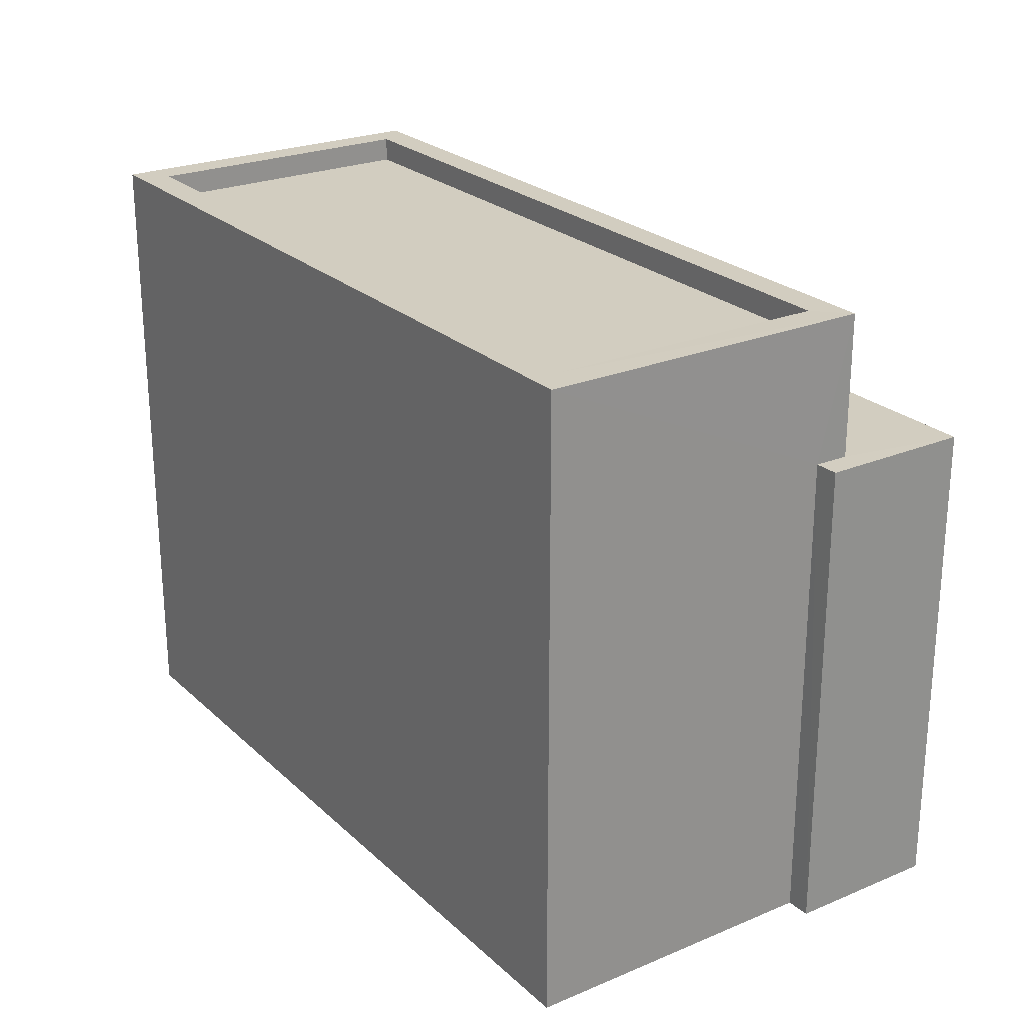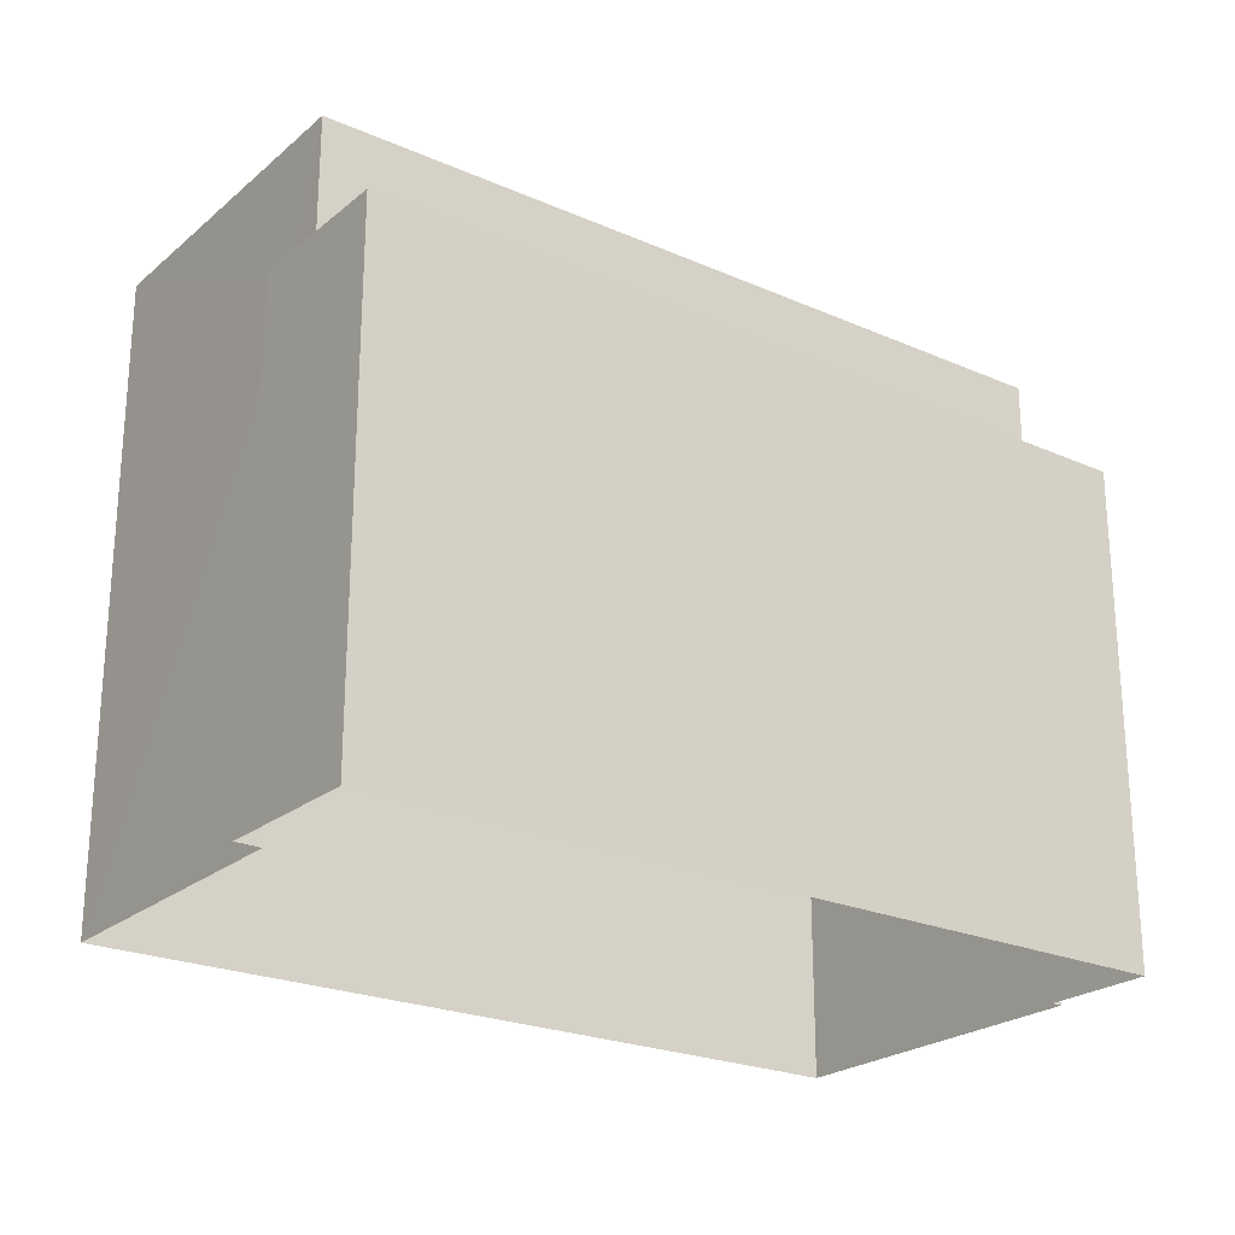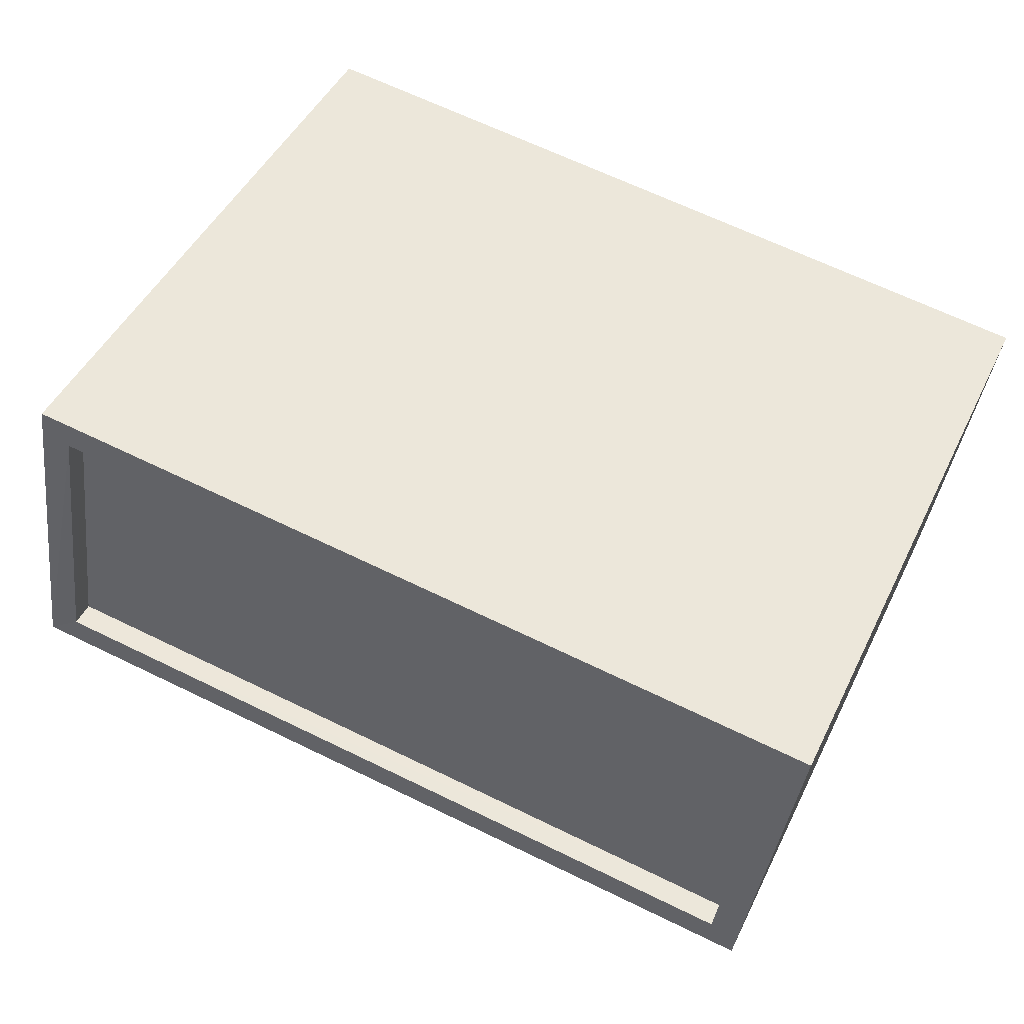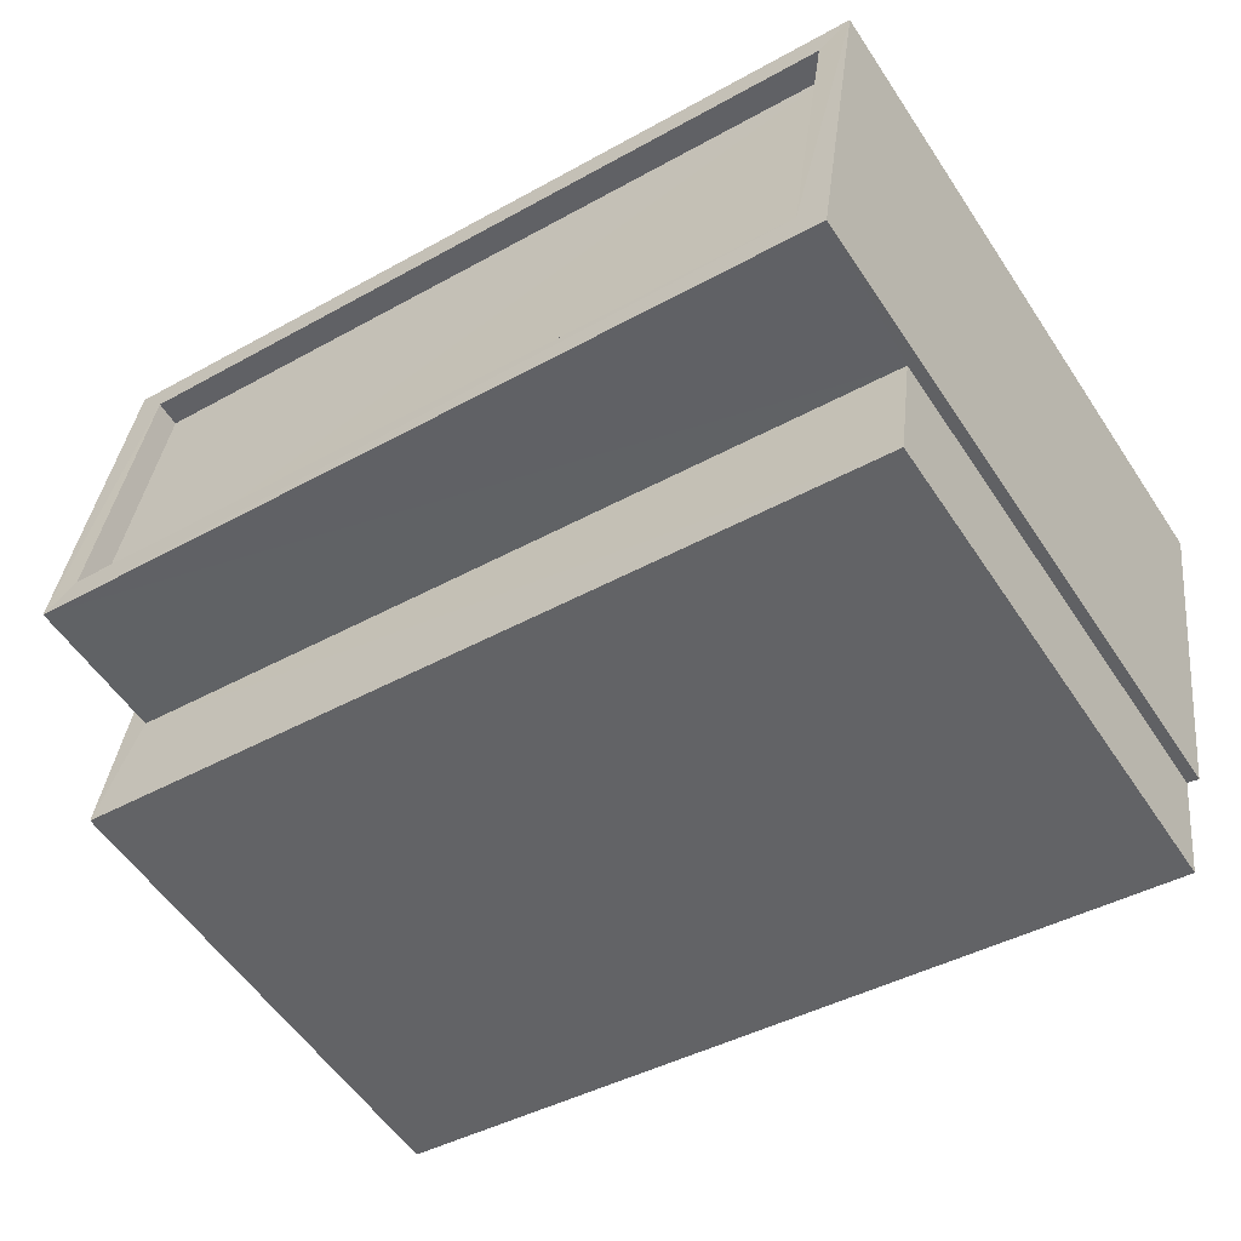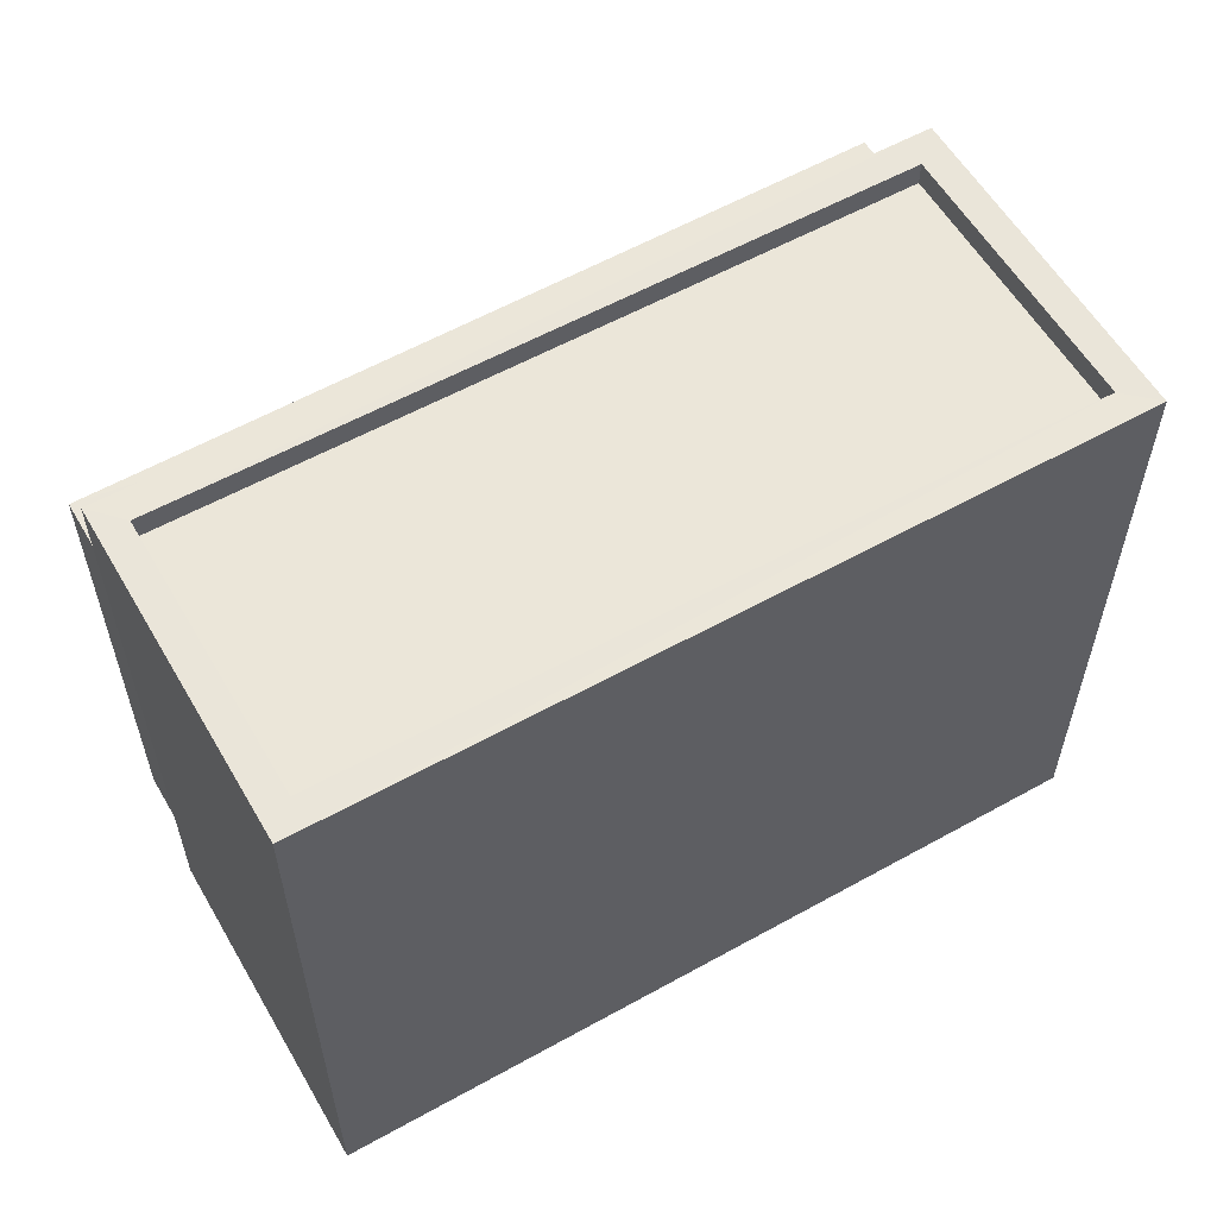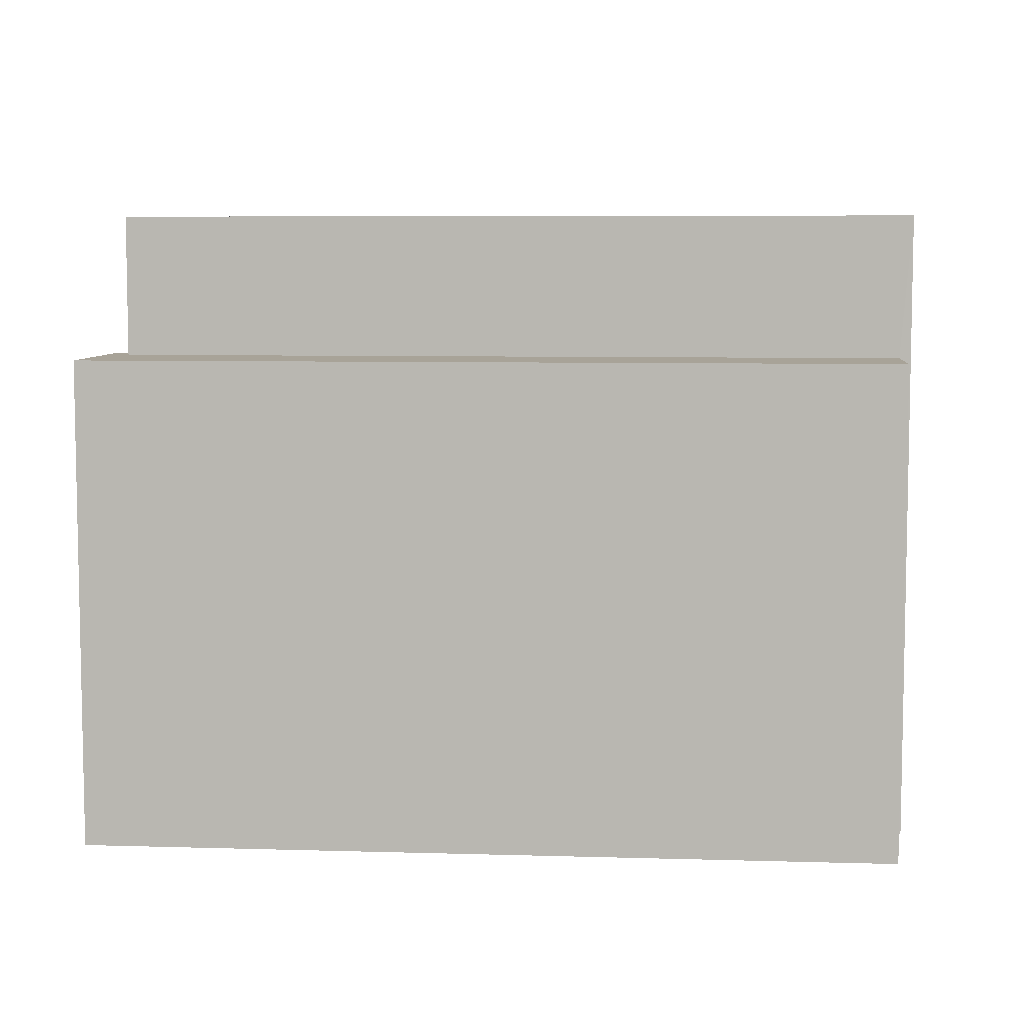
<metadata>
{"format":"obj","ext":"obj","renderer":"f3d","projection":"perspective","resolution":1024,"background":"white","views":[{"elev":24.4,"azim":-132.7,"up":"+Z"},{"elev":-23.5,"azim":-44.5,"up":"+Z"},{"elev":46.3,"azim":24.9,"up":"+Y"},{"elev":-55.9,"azim":33.2,"up":"+Y"},{"elev":57.6,"azim":141.8,"up":"+Z"},{"elev":6.9,"azim":-2.8,"up":"+Z"}]}
</metadata>
<code>
v -8.83e+04 -9.865e+04 10.59
v -8.83e+04 -9.865e+04 10.59
v -8.83e+04 -9.865e+04 10.59
v -8.829e+04 -9.865e+04 10.59
v -8.83e+04 -9.865e+04 10.59
v -8.829e+04 -9.865e+04 10.59
v -8.829e+04 -9.865e+04 10.59
v -8.829e+04 -9.865e+04 10.59
v -8.83e+04 -9.865e+04 15.6
v -8.83e+04 -9.865e+04 15.6
v -8.83e+04 -9.865e+04 15.6
v -8.829e+04 -9.865e+04 15.6
v -8.829e+04 -9.865e+04 15.6
v -8.83e+04 -9.865e+04 15.6
v -8.829e+04 -9.865e+04 17.05
v -8.829e+04 -9.865e+04 17.05
v -8.829e+04 -9.865e+04 17.05
v -8.83e+04 -9.865e+04 17.05
v -8.83e+04 -9.865e+04 17.05
v -8.83e+04 -9.865e+04 17.05
v -8.83e+04 -9.865e+04 17.05
v -8.829e+04 -9.865e+04 17.05
v -8.83e+04 -9.865e+04 16.8
v -8.829e+04 -9.865e+04 16.8
v -8.83e+04 -9.865e+04 16.8
v -8.829e+04 -9.865e+04 16.8
f 1 2 3
f 3 2 4
f 2 5 6
f 7 8 6
f 4 2 8
f 8 2 6
f 9 10 11
f 12 11 13
f 13 11 14
f 11 10 14
f 15 16 17
f 18 19 20
f 16 18 20
f 20 19 21
f 17 16 22
f 20 22 16
f 23 24 25
f 23 26 24
f 17 19 15
f 17 21 19
f 8 13 4
f 8 12 13
f 14 3 4
f 13 14 4
f 14 1 3
f 14 10 1
f 9 1 10
f 9 2 1
f 19 12 15
f 15 12 7
f 19 11 12
f 7 12 8
f 16 6 5
f 18 16 5
f 15 7 6
f 16 15 6
f 11 19 9
f 2 9 5
f 5 9 18
f 9 19 18
f 21 23 25
f 20 21 25
f 20 25 24
f 22 20 24
f 22 24 26
f 17 22 26
f 21 26 23
f 21 17 26

</code>
